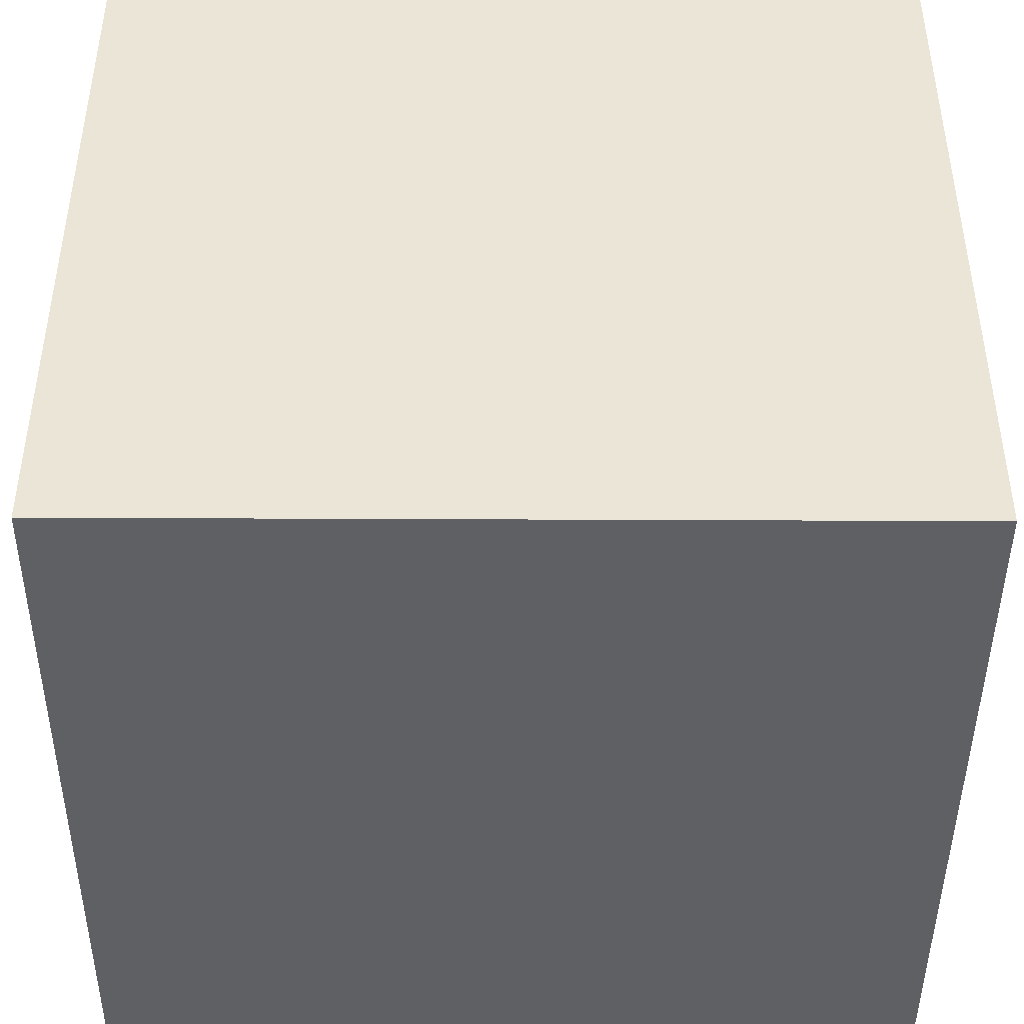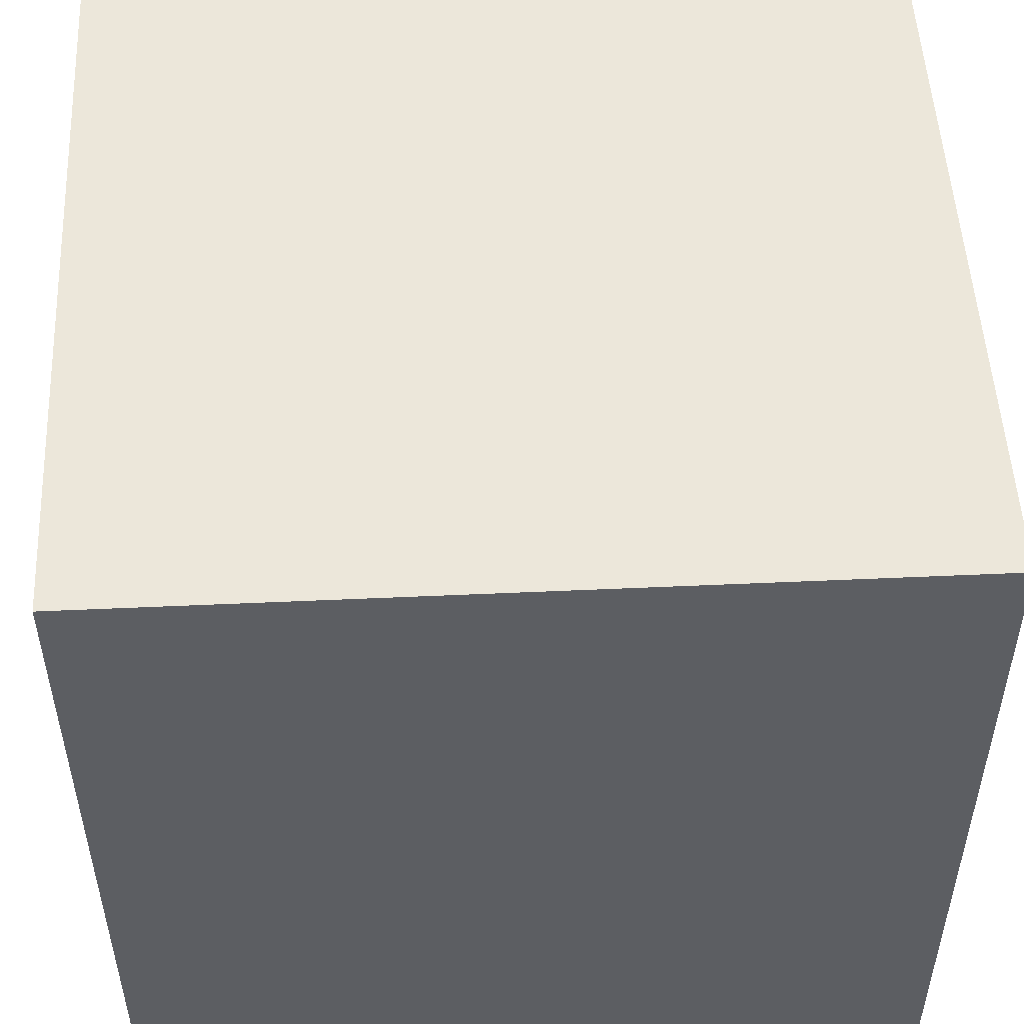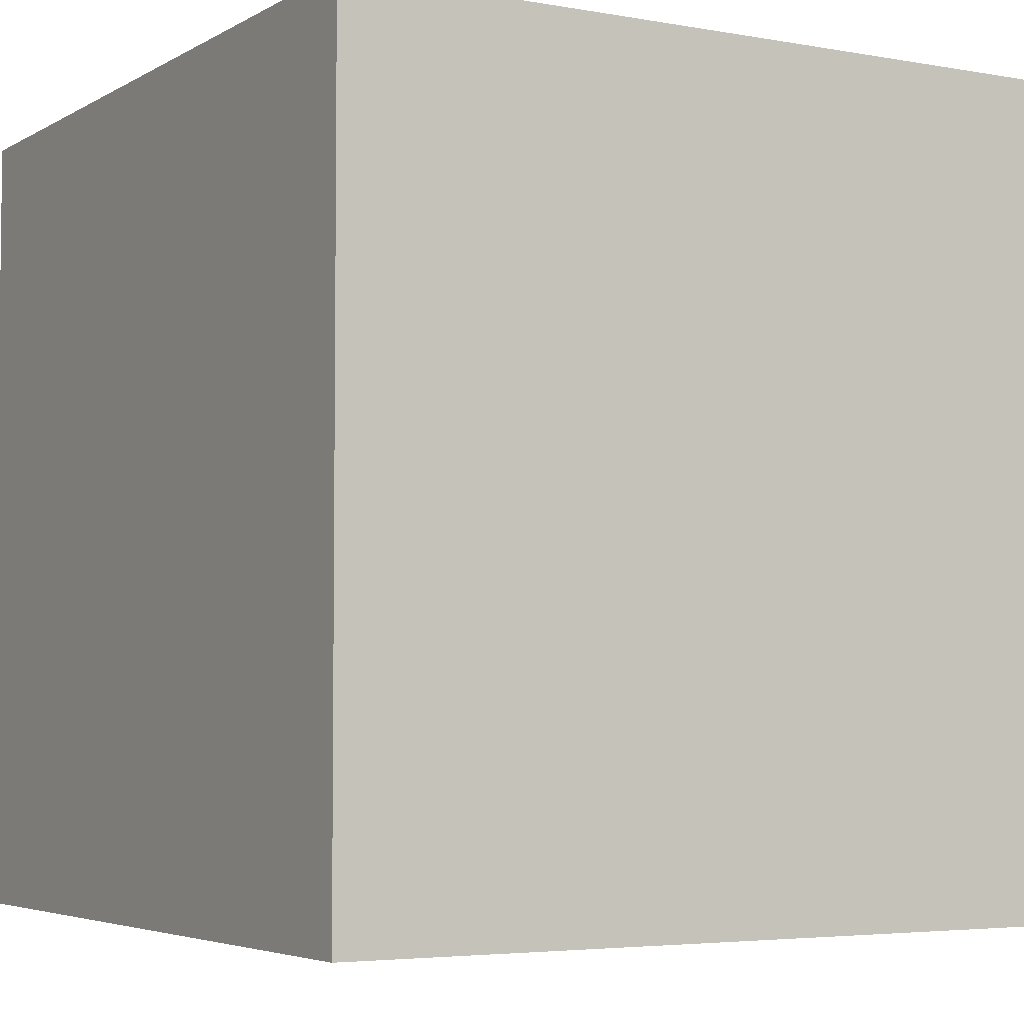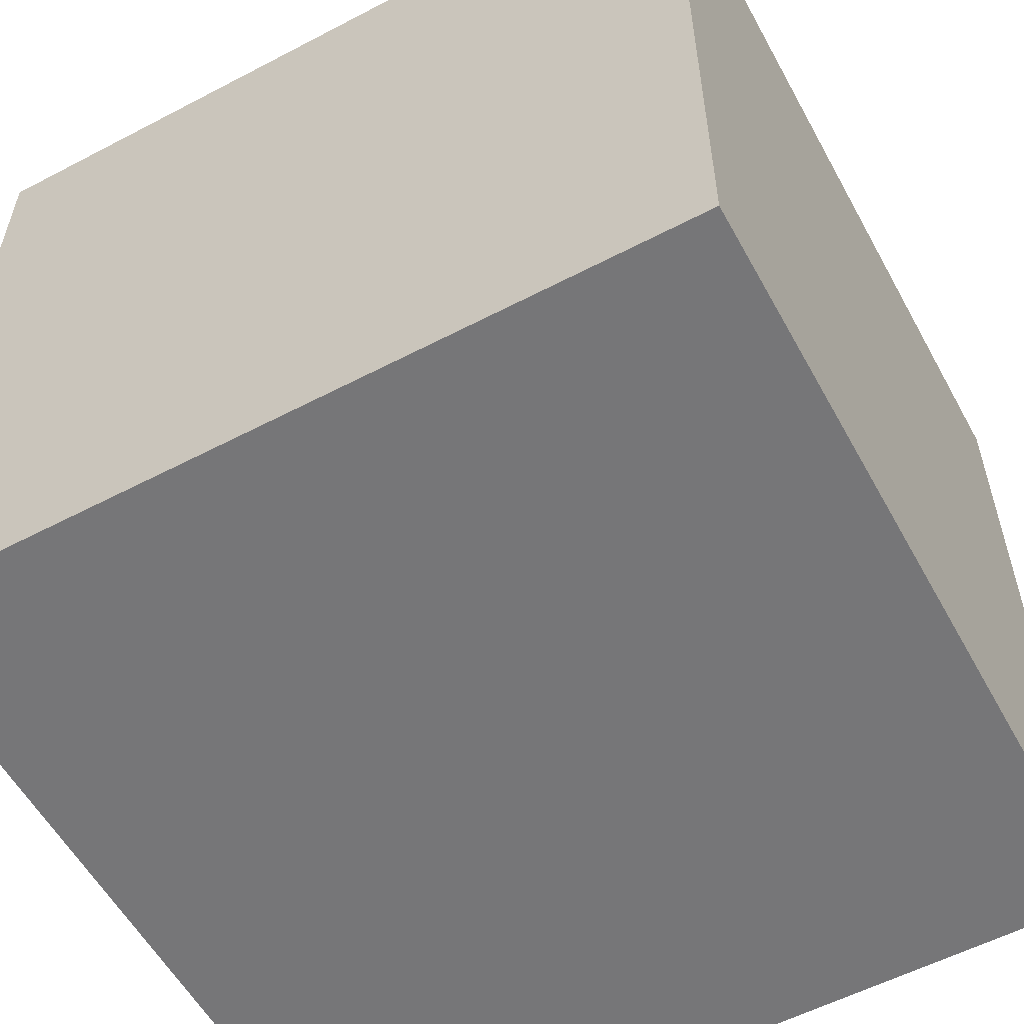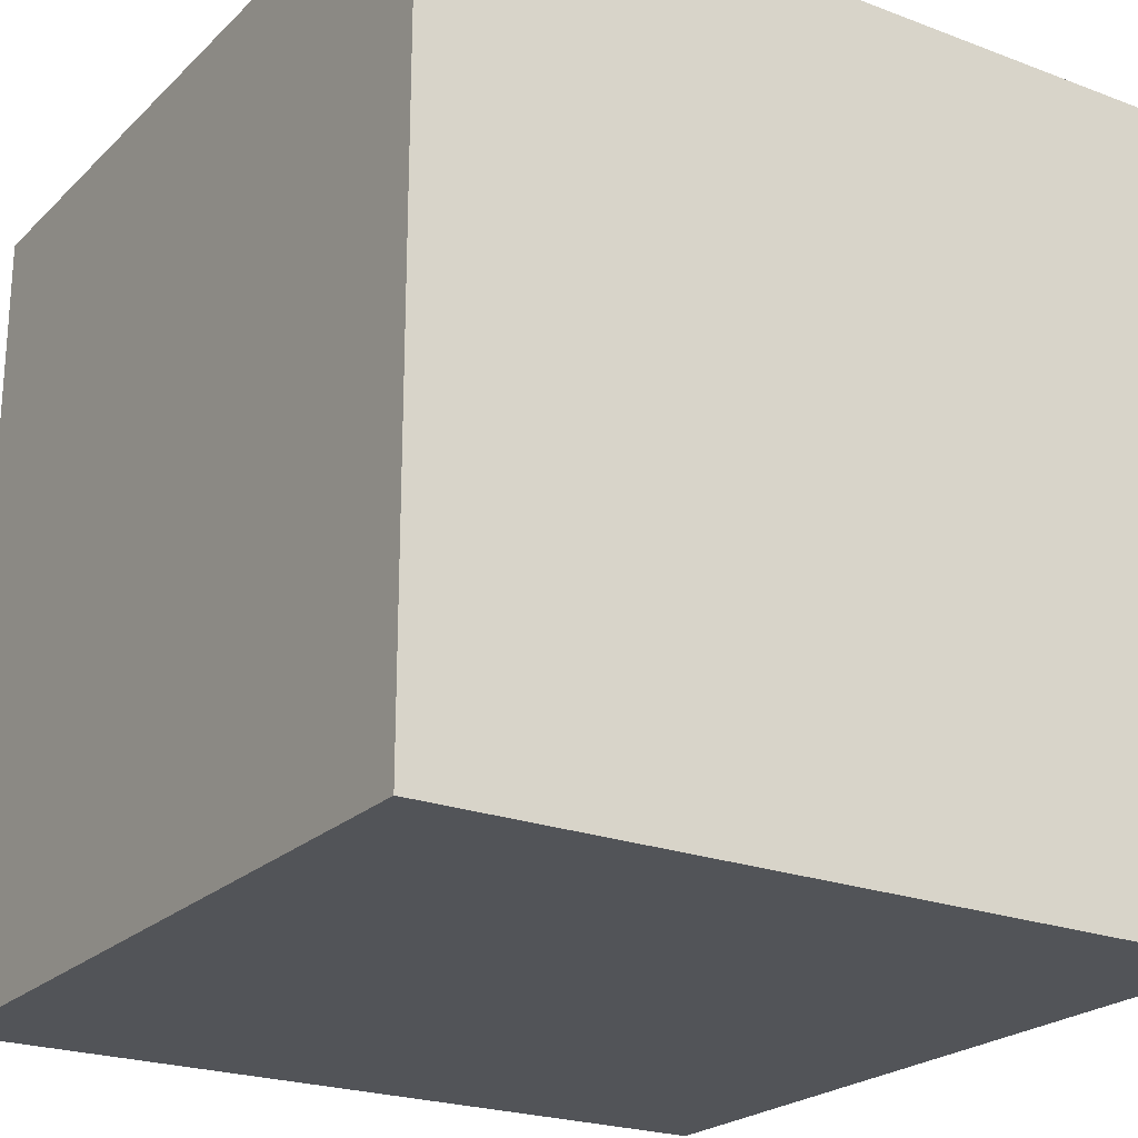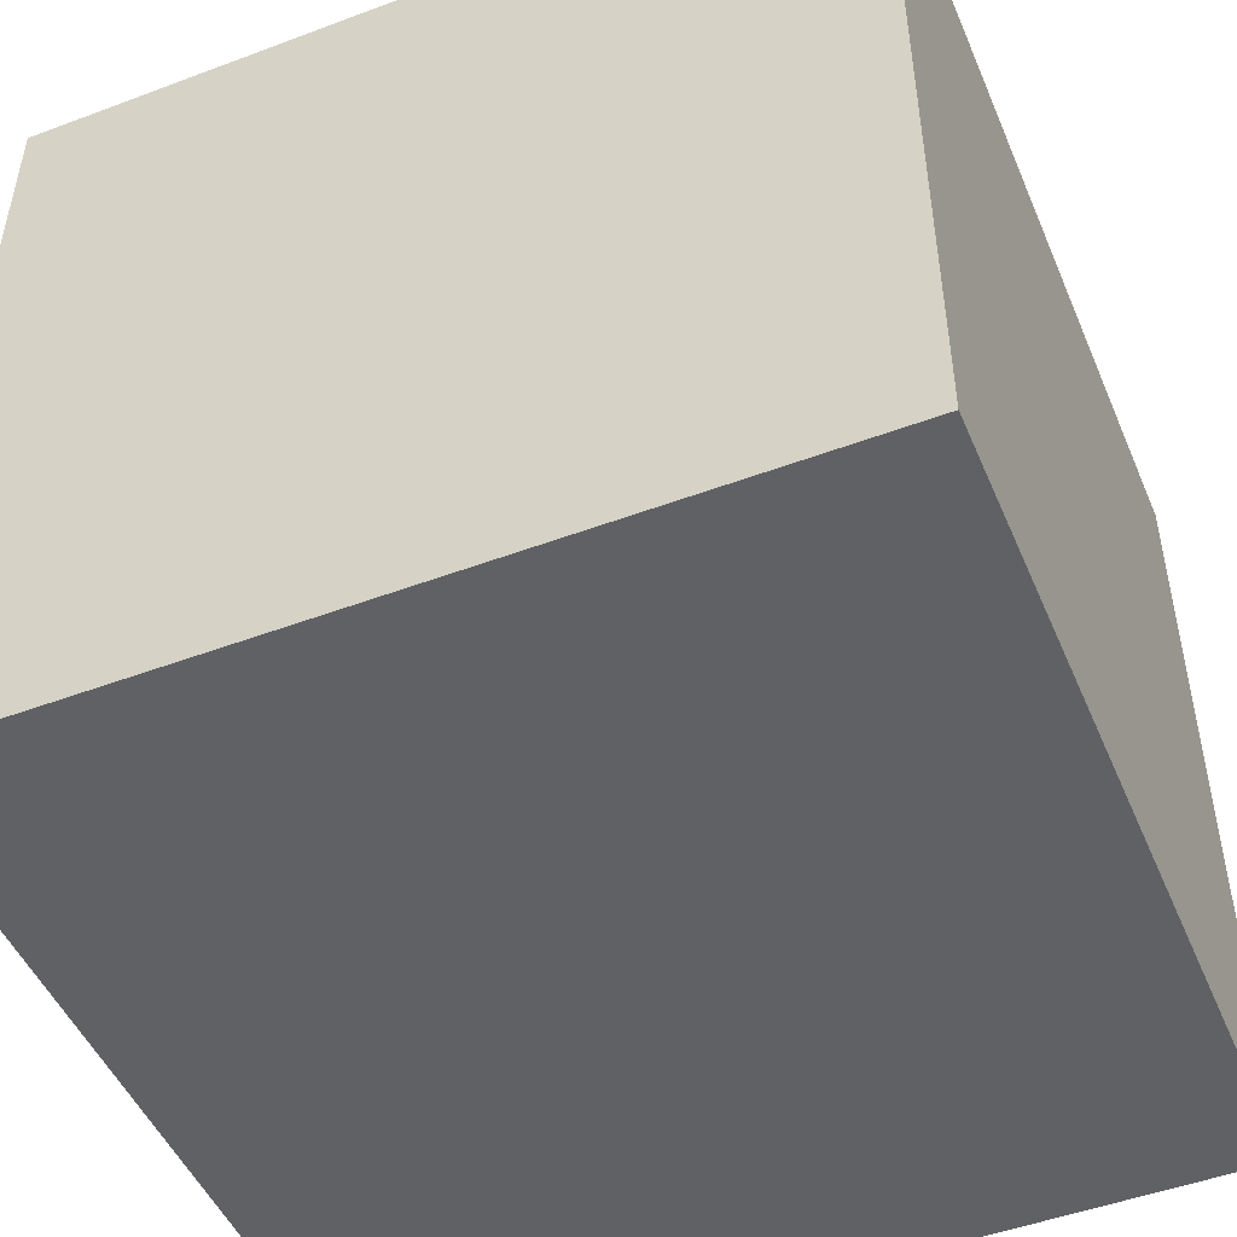
<metadata>
{"format":"obj","ext":"obj","renderer":"f3d","projection":"perspective","resolution":1024,"background":"white","views":[{"elev":-44.4,"azim":89.7,"up":"+Y"},{"elev":51.5,"azim":-92.8,"up":"+Y"},{"elev":-4.4,"azim":-120.4,"up":"+Y"},{"elev":-56.9,"azim":28.6,"up":"+Z"},{"elev":-22.8,"azim":147.2,"up":"+Z"},{"elev":-49.0,"azim":112.6,"up":"+Z"}]}
</metadata>
<code>
g Auditorium
v 1 0 0
v 1 0 1
v 0 0 1
v 0 0 0
v 1 1 0
v 1 1 1
v 0 1 1
v 0 1 0
f 4 2 1
f 6 8 5
f 2 5 1
f 3 6 2
f 3 8 7
f 8 1 5
f 4 3 2
f 6 7 8
f 2 6 5
f 3 7 6
f 3 4 8
f 8 4 1

</code>
